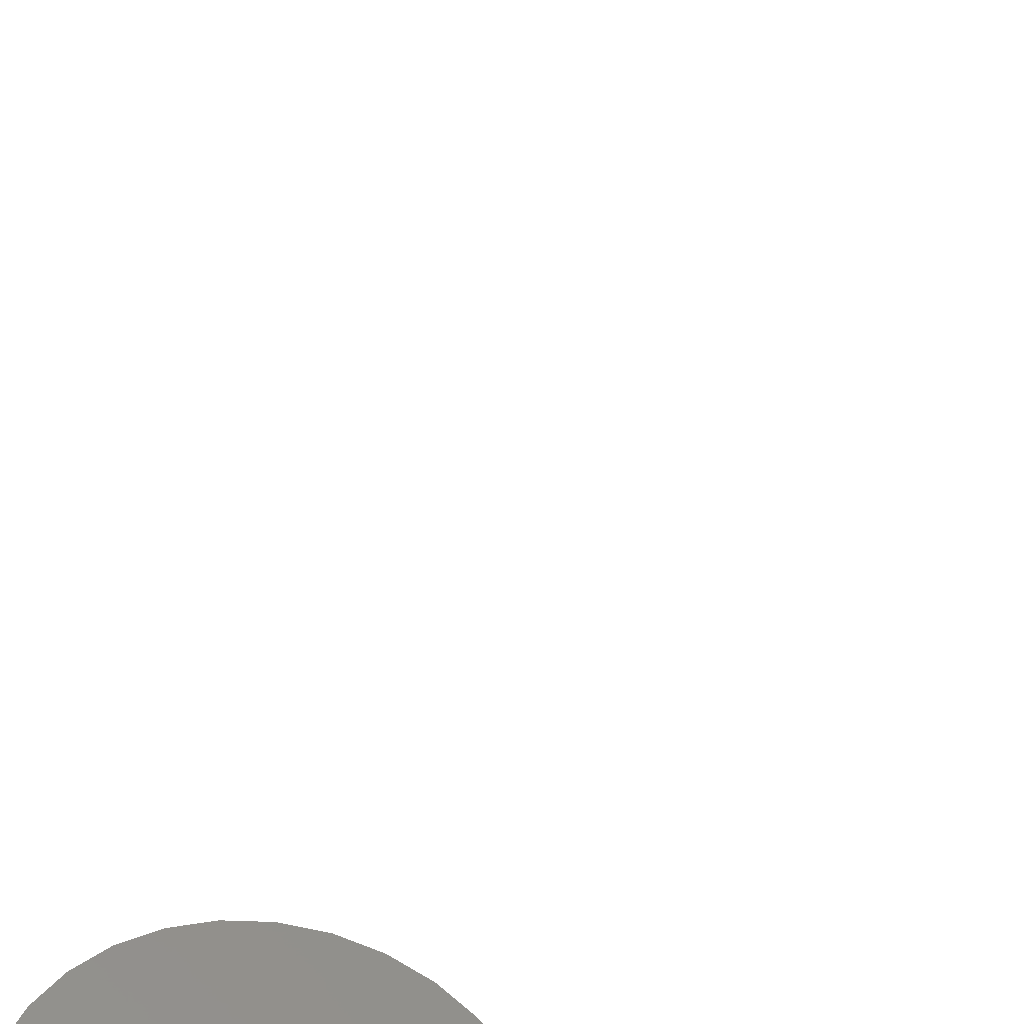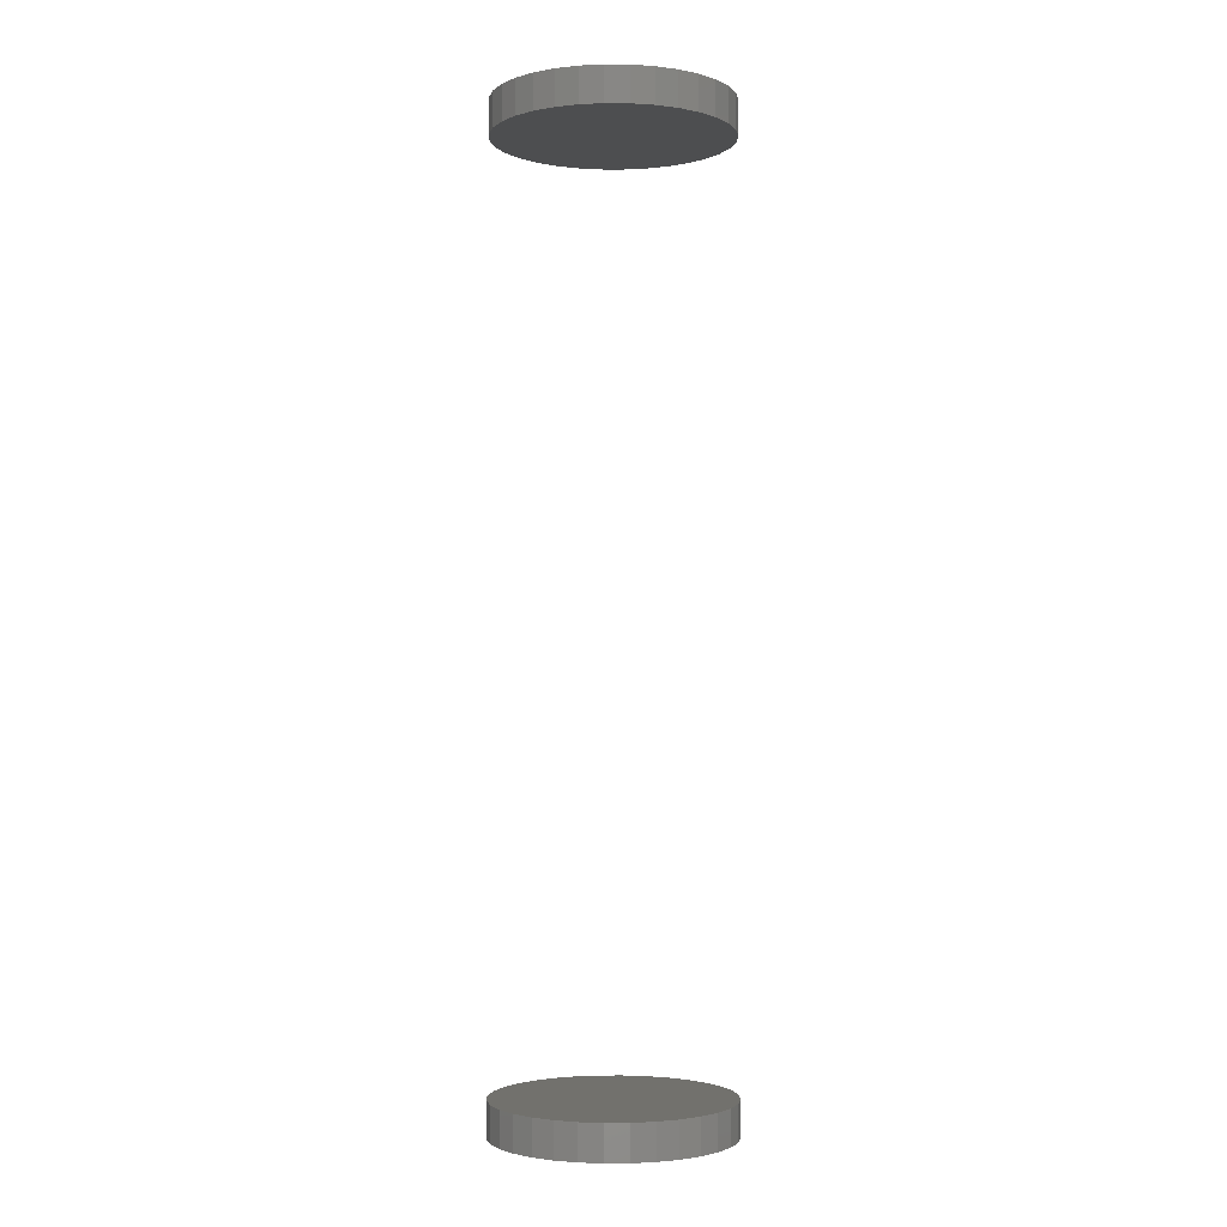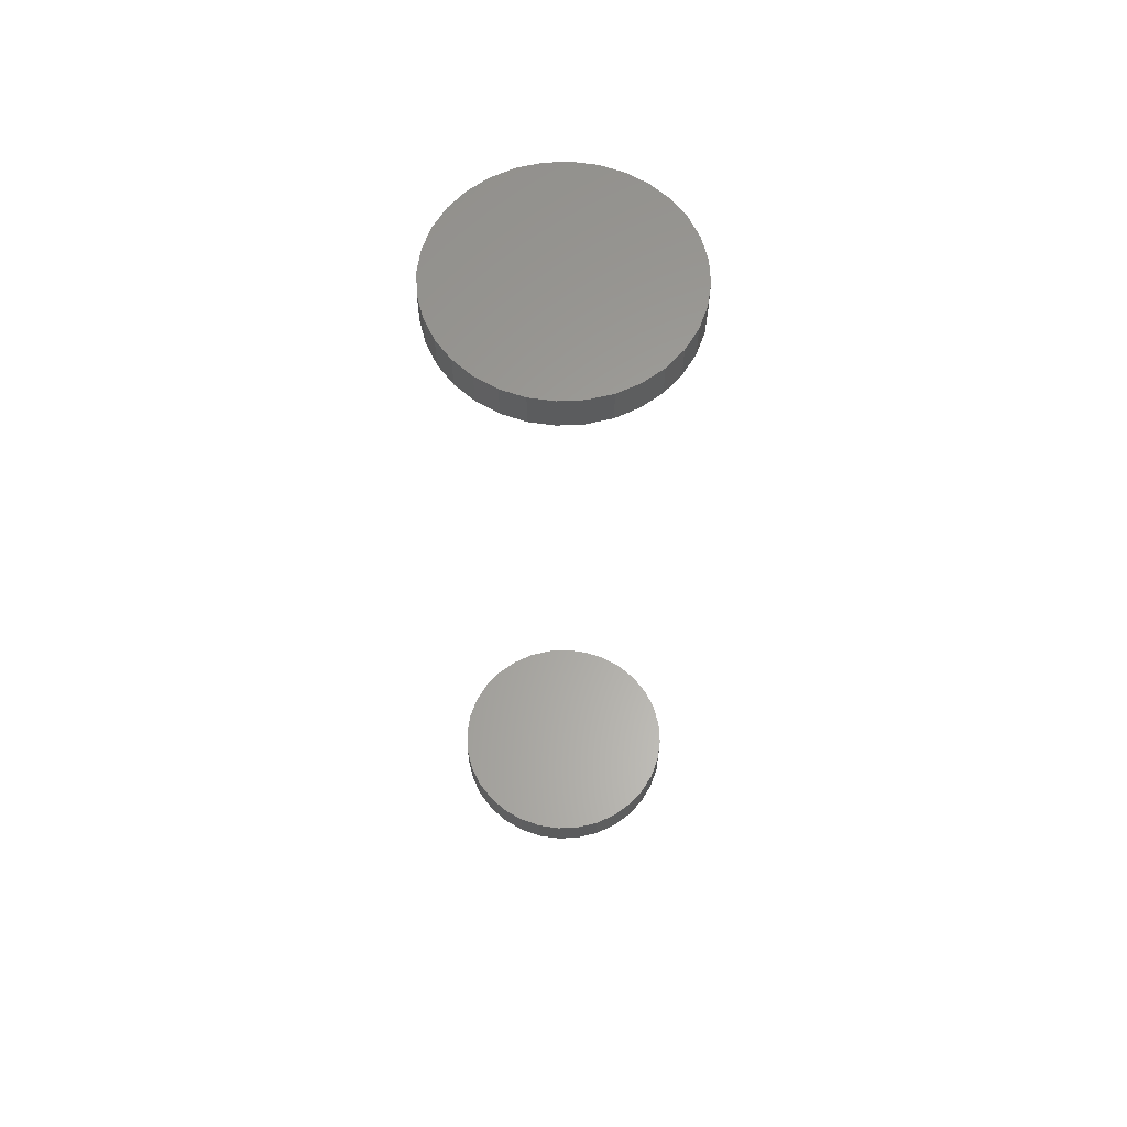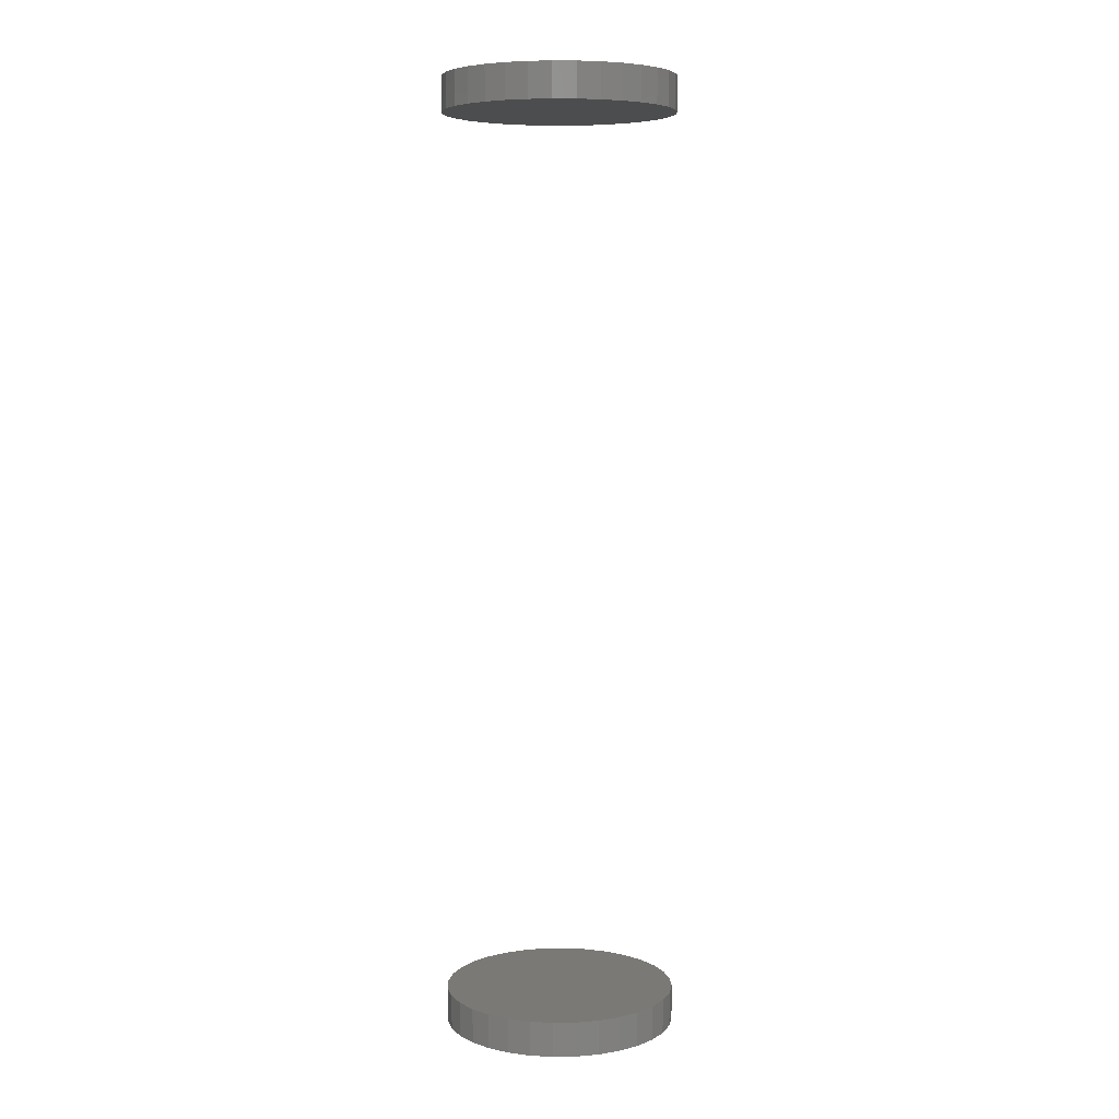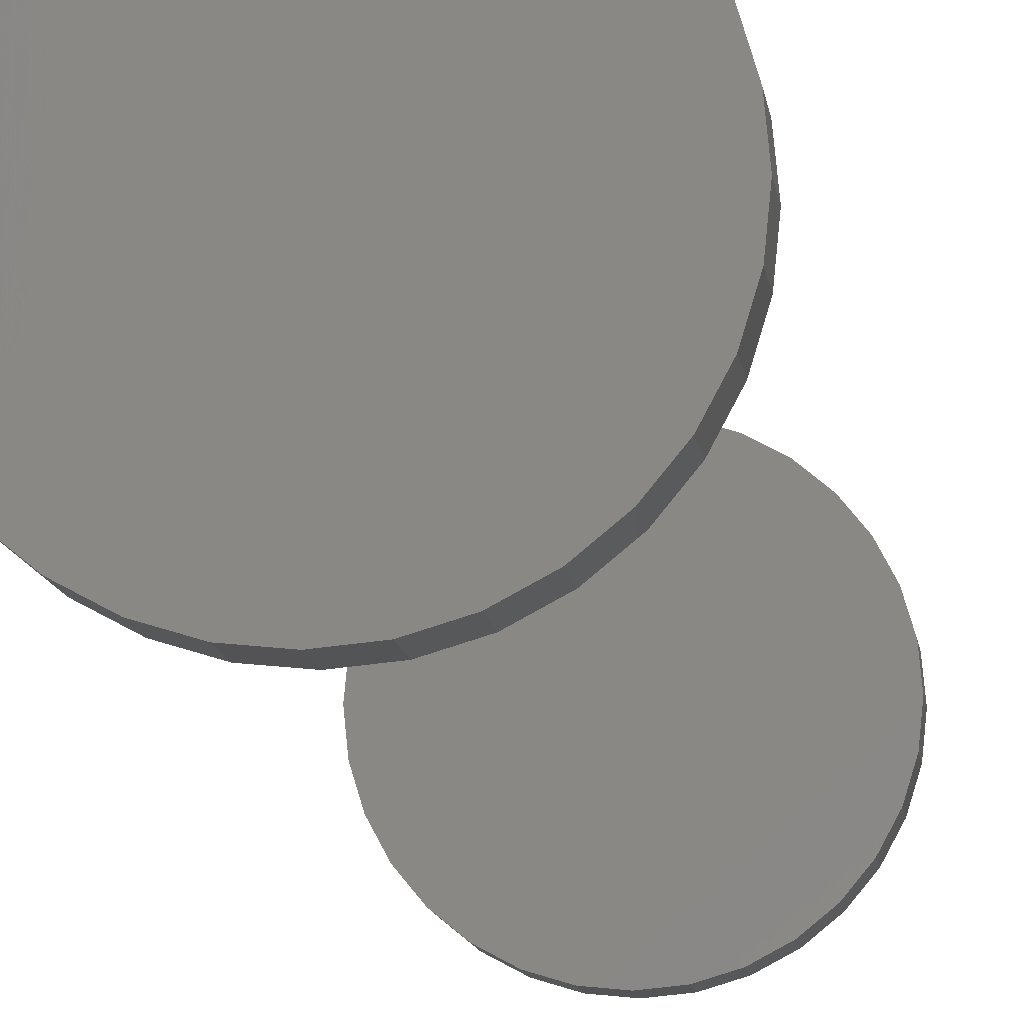
<metadata>
{"format":"stl","ext":"stl","renderer":"f3d","projection":"perspective","resolution":1024,"background":"white","views":[{"elev":-36.3,"azim":-12.2,"up":"+Y"},{"elev":-2.4,"azim":116.6,"up":"+Z"},{"elev":61.8,"azim":-53.5,"up":"+Z"},{"elev":6.6,"azim":48.3,"up":"+Z"},{"elev":-9.8,"azim":6.2,"up":"+Y"}]}
</metadata>
<code>
# stl→obj: 128 verts, 248 faces
v 0.1105 0.1342 0.6172
v 0.1105 0.1342 0.6406
v 0.112 0.1496 0.6172
v 0.112 0.1496 0.6406
v 0.1165 0.1644 0.6172
v 0.1165 0.1644 0.6406
v 0.1238 0.1781 0.6172
v 0.1238 0.1781 0.6406
v 0.1336 0.19 0.6172
v 0.1336 0.19 0.6406
v 0.1456 0.1999 0.6172
v 0.1456 0.1999 0.6406
v 0.1593 0.2071 0.6172
v 0.1593 0.2071 0.6406
v 0.1741 0.2116 0.6172
v 0.1741 0.2116 0.6406
v 0.1895 0.2132 0.6172
v 0.1895 0.2132 0.6406
v 0.2049 0.2116 0.6172
v 0.2049 0.2116 0.6406
v 0.2197 0.2071 0.6172
v 0.2197 0.2071 0.6406
v 0.2333 0.1999 0.6172
v 0.2333 0.1999 0.6406
v 0.2453 0.19 0.6172
v 0.2453 0.19 0.6406
v 0.2551 0.1781 0.6172
v 0.2551 0.1781 0.6406
v 0.2624 0.1644 0.6172
v 0.2624 0.1644 0.6406
v 0.2669 0.1496 0.6172
v 0.2669 0.1496 0.6406
v 0.2684 0.1342 0.6172
v 0.2684 0.1342 0.6406
v 0.1105 0.1342 -0.007812
v 0.1105 0.1342 0.01562
v 0.112 0.1496 -0.007812
v 0.112 0.1496 0.01562
v 0.1165 0.1644 -0.007812
v 0.1165 0.1644 0.01562
v 0.1238 0.1781 -0.007812
v 0.1238 0.1781 0.01562
v 0.1336 0.19 -0.007812
v 0.1336 0.19 0.01562
v 0.1456 0.1999 -0.007812
v 0.1456 0.1999 0.01562
v 0.1593 0.2071 -0.007812
v 0.1593 0.2071 0.01562
v 0.1741 0.2116 -0.007812
v 0.1741 0.2116 0.01562
v 0.1895 0.2132 -0.007812
v 0.1895 0.2132 0.01562
v 0.2049 0.2116 -0.007812
v 0.2049 0.2116 0.01562
v 0.2197 0.2071 -0.007812
v 0.2197 0.2071 0.01562
v 0.2333 0.1999 -0.007812
v 0.2333 0.1999 0.01562
v 0.2453 0.19 -0.007812
v 0.2453 0.19 0.01562
v 0.2551 0.1781 -0.007812
v 0.2551 0.1781 0.01562
v 0.2624 0.1644 -0.007812
v 0.2624 0.1644 0.01562
v 0.2669 0.1496 -0.007812
v 0.2669 0.1496 0.01562
v 0.2684 0.1342 -0.007812
v 0.2684 0.1342 0.01562
v 0.2669 0.1188 0.6172
v 0.2669 0.1188 0.6406
v 0.2624 0.104 0.6172
v 0.2624 0.104 0.6406
v 0.2551 0.09035 0.6172
v 0.2551 0.09035 0.6406
v 0.2453 0.07839 0.6172
v 0.2453 0.07839 0.6406
v 0.2333 0.06857 0.6172
v 0.2333 0.06857 0.6406
v 0.2197 0.06127 0.6172
v 0.2197 0.06127 0.6406
v 0.2049 0.05678 0.6172
v 0.2049 0.05678 0.6406
v 0.1895 0.05526 0.6172
v 0.1895 0.05526 0.6406
v 0.1741 0.05678 0.6172
v 0.1741 0.05678 0.6406
v 0.1593 0.06127 0.6172
v 0.1593 0.06127 0.6406
v 0.1456 0.06857 0.6172
v 0.1456 0.06857 0.6406
v 0.1336 0.07839 0.6172
v 0.1336 0.07839 0.6406
v 0.1238 0.09035 0.6172
v 0.1238 0.09035 0.6406
v 0.1165 0.104 0.6172
v 0.1165 0.104 0.6406
v 0.112 0.1188 0.6172
v 0.112 0.1188 0.6406
v 0.2669 0.1188 -0.007812
v 0.2669 0.1188 0.01562
v 0.2624 0.104 -0.007812
v 0.2624 0.104 0.01562
v 0.2551 0.09035 -0.007812
v 0.2551 0.09035 0.01562
v 0.2453 0.07839 -0.007812
v 0.2453 0.07839 0.01562
v 0.2333 0.06857 -0.007812
v 0.2333 0.06857 0.01562
v 0.2197 0.06127 -0.007812
v 0.2197 0.06127 0.01562
v 0.2049 0.05678 -0.007812
v 0.2049 0.05678 0.01562
v 0.1895 0.05526 -0.007812
v 0.1895 0.05526 0.01562
v 0.1741 0.05678 -0.007812
v 0.1741 0.05678 0.01562
v 0.1593 0.06127 -0.007812
v 0.1593 0.06127 0.01562
v 0.1456 0.06857 -0.007812
v 0.1456 0.06857 0.01562
v 0.1336 0.07839 -0.007812
v 0.1336 0.07839 0.01562
v 0.1238 0.09035 -0.007812
v 0.1238 0.09035 0.01562
v 0.1165 0.104 -0.007812
v 0.1165 0.104 0.01562
v 0.112 0.1188 -0.007812
v 0.112 0.1188 0.01562
f 1 2 3
f 3 2 4
f 3 4 5
f 5 4 6
f 5 6 7
f 7 6 8
f 7 8 9
f 9 8 10
f 9 10 11
f 11 10 12
f 11 12 13
f 13 12 14
f 13 14 15
f 15 14 16
f 15 16 17
f 17 16 18
f 17 18 19
f 19 18 20
f 19 20 21
f 21 20 22
f 21 22 23
f 23 22 24
f 23 24 25
f 25 24 26
f 25 26 27
f 27 26 28
f 27 28 29
f 29 28 30
f 29 30 31
f 31 30 32
f 31 32 33
f 33 32 34
f 35 36 37
f 37 36 38
f 37 38 39
f 39 38 40
f 39 40 41
f 41 40 42
f 41 42 43
f 43 42 44
f 43 44 45
f 45 44 46
f 45 46 47
f 47 46 48
f 47 48 49
f 49 48 50
f 49 50 51
f 51 50 52
f 51 52 53
f 53 52 54
f 53 54 55
f 55 54 56
f 55 56 57
f 57 56 58
f 57 58 59
f 59 58 60
f 59 60 61
f 61 60 62
f 61 62 63
f 63 62 64
f 63 64 65
f 65 64 66
f 65 66 67
f 67 66 68
f 33 34 69
f 69 34 70
f 69 70 71
f 71 70 72
f 71 72 73
f 73 72 74
f 73 74 75
f 75 74 76
f 75 76 77
f 77 76 78
f 77 78 79
f 79 78 80
f 79 80 81
f 81 80 82
f 81 82 83
f 83 82 84
f 83 84 85
f 85 84 86
f 85 86 87
f 87 86 88
f 87 88 89
f 89 88 90
f 89 90 91
f 91 90 92
f 91 92 93
f 93 92 94
f 93 94 95
f 95 94 96
f 95 96 97
f 97 96 98
f 97 98 1
f 1 98 2
f 67 68 99
f 99 68 100
f 99 100 101
f 101 100 102
f 101 102 103
f 103 102 104
f 103 104 105
f 105 104 106
f 105 106 107
f 107 106 108
f 107 108 109
f 109 108 110
f 109 110 111
f 111 110 112
f 111 112 113
f 113 112 114
f 113 114 115
f 115 114 116
f 115 116 117
f 117 116 118
f 117 118 119
f 119 118 120
f 119 120 121
f 121 120 122
f 121 122 123
f 123 122 124
f 123 124 125
f 125 124 126
f 125 126 127
f 127 126 128
f 127 128 35
f 35 128 36
f 50 54 52
f 54 50 48
f 54 48 56
f 56 48 46
f 56 46 58
f 58 46 44
f 58 44 60
f 106 120 108
f 108 120 118
f 108 118 110
f 110 118 116
f 110 116 112
f 112 116 114
f 60 44 62
f 62 44 42
f 62 42 64
f 64 42 40
f 64 40 66
f 66 40 38
f 66 38 68
f 68 38 36
f 68 36 100
f 100 36 128
f 100 128 102
f 102 128 126
f 102 126 104
f 104 126 124
f 104 124 106
f 106 124 122
f 106 122 120
f 17 19 15
f 13 15 19
f 21 13 19
f 11 13 21
f 23 11 21
f 9 11 23
f 25 9 23
f 77 89 75
f 87 89 77
f 79 87 77
f 85 87 79
f 81 85 79
f 83 85 81
f 89 91 75
f 75 91 93
f 75 93 73
f 73 93 95
f 73 95 71
f 71 95 97
f 71 97 69
f 69 97 1
f 69 1 33
f 33 1 3
f 33 3 31
f 31 3 5
f 31 5 29
f 29 5 7
f 29 7 27
f 27 7 9
f 27 9 25
f 51 53 49
f 47 49 53
f 55 47 53
f 45 47 55
f 57 45 55
f 43 45 57
f 59 43 57
f 107 119 105
f 117 119 107
f 109 117 107
f 115 117 109
f 111 115 109
f 113 115 111
f 119 121 105
f 105 121 123
f 105 123 103
f 103 123 125
f 103 125 101
f 101 125 127
f 101 127 99
f 99 127 35
f 99 35 67
f 67 35 37
f 67 37 65
f 65 37 39
f 65 39 63
f 63 39 41
f 63 41 61
f 61 41 43
f 61 43 59
f 16 20 18
f 20 16 14
f 20 14 22
f 22 14 12
f 22 12 24
f 24 12 10
f 24 10 26
f 76 90 78
f 78 90 88
f 78 88 80
f 80 88 86
f 80 86 82
f 82 86 84
f 26 10 28
f 28 10 8
f 28 8 30
f 30 8 6
f 30 6 32
f 32 6 4
f 32 4 34
f 34 4 2
f 34 2 70
f 70 2 98
f 70 98 72
f 72 98 96
f 72 96 74
f 74 96 94
f 74 94 76
f 76 94 92
f 76 92 90

</code>
